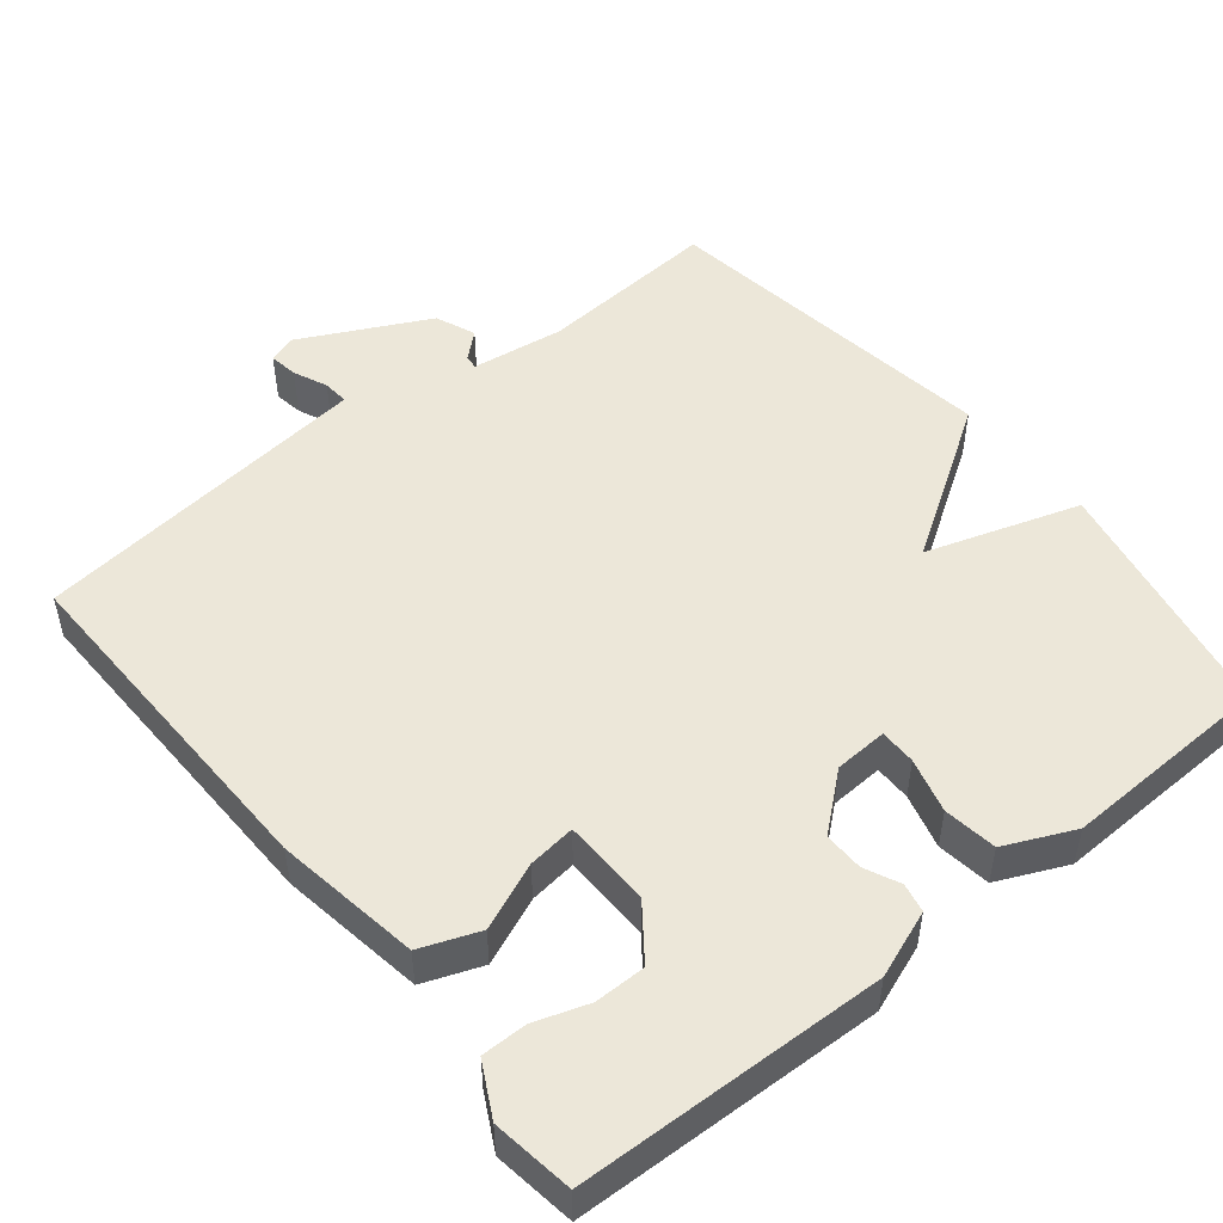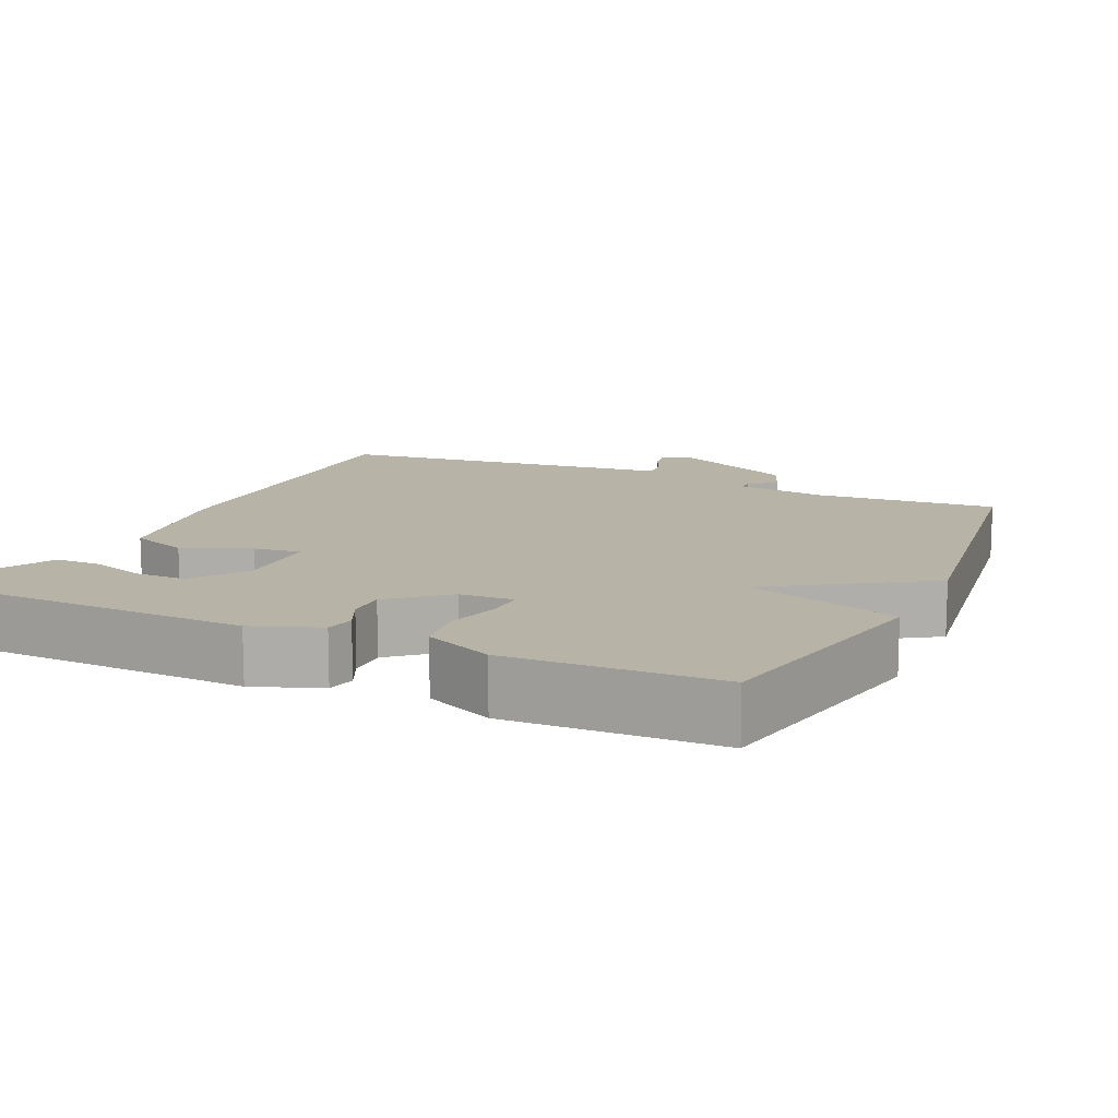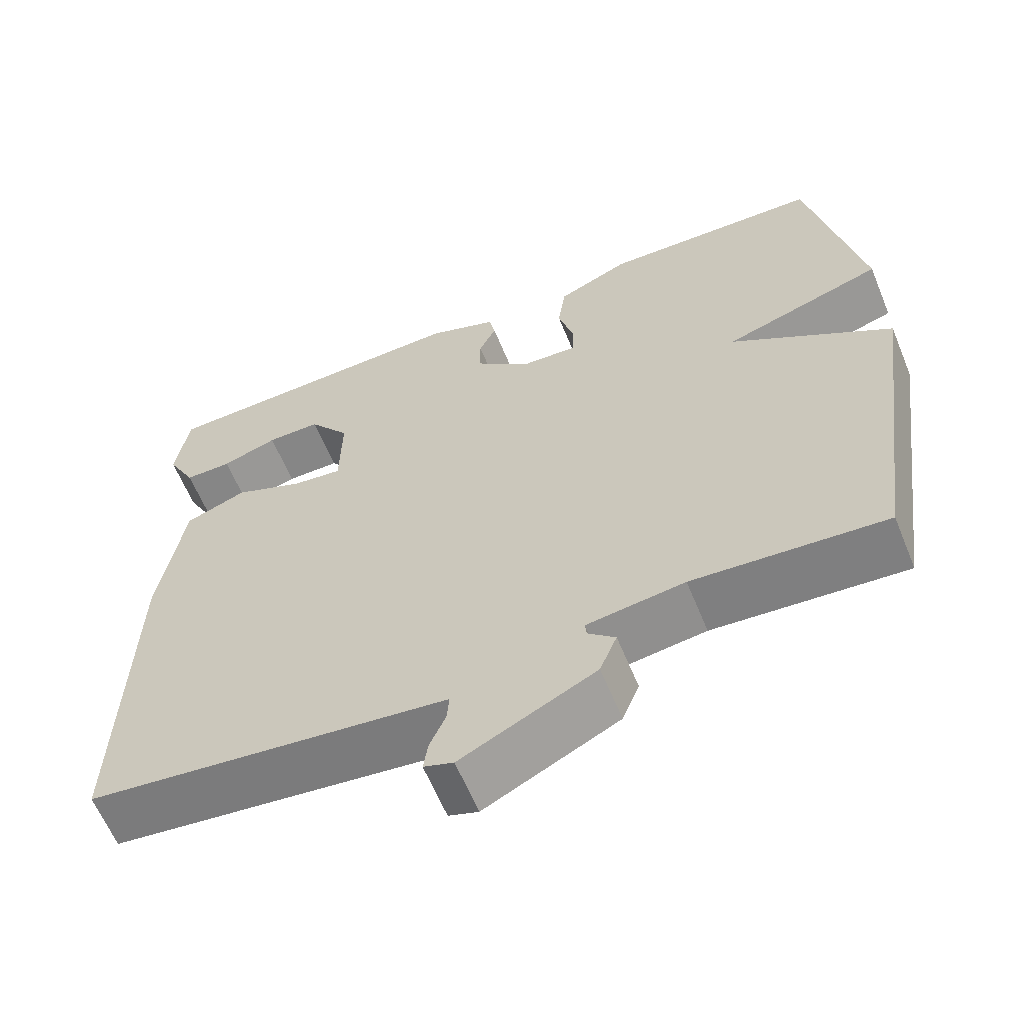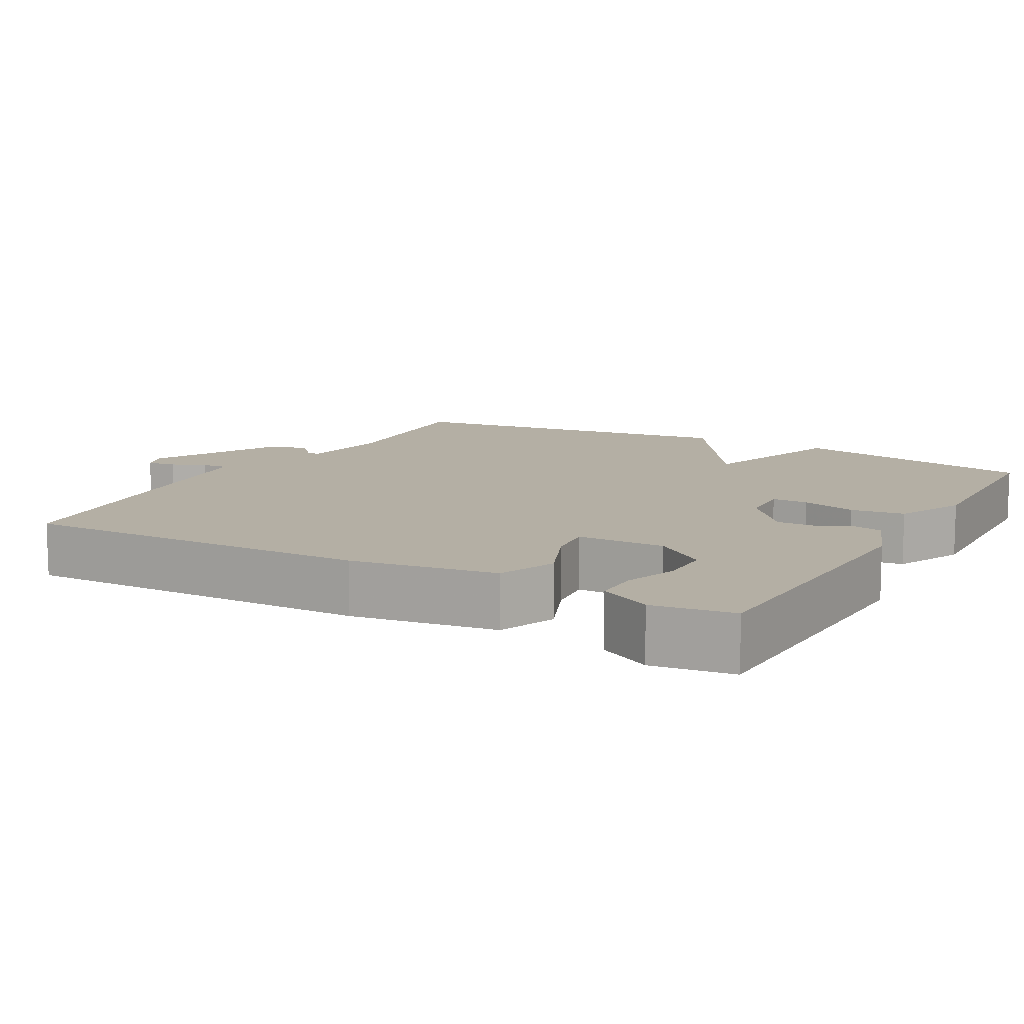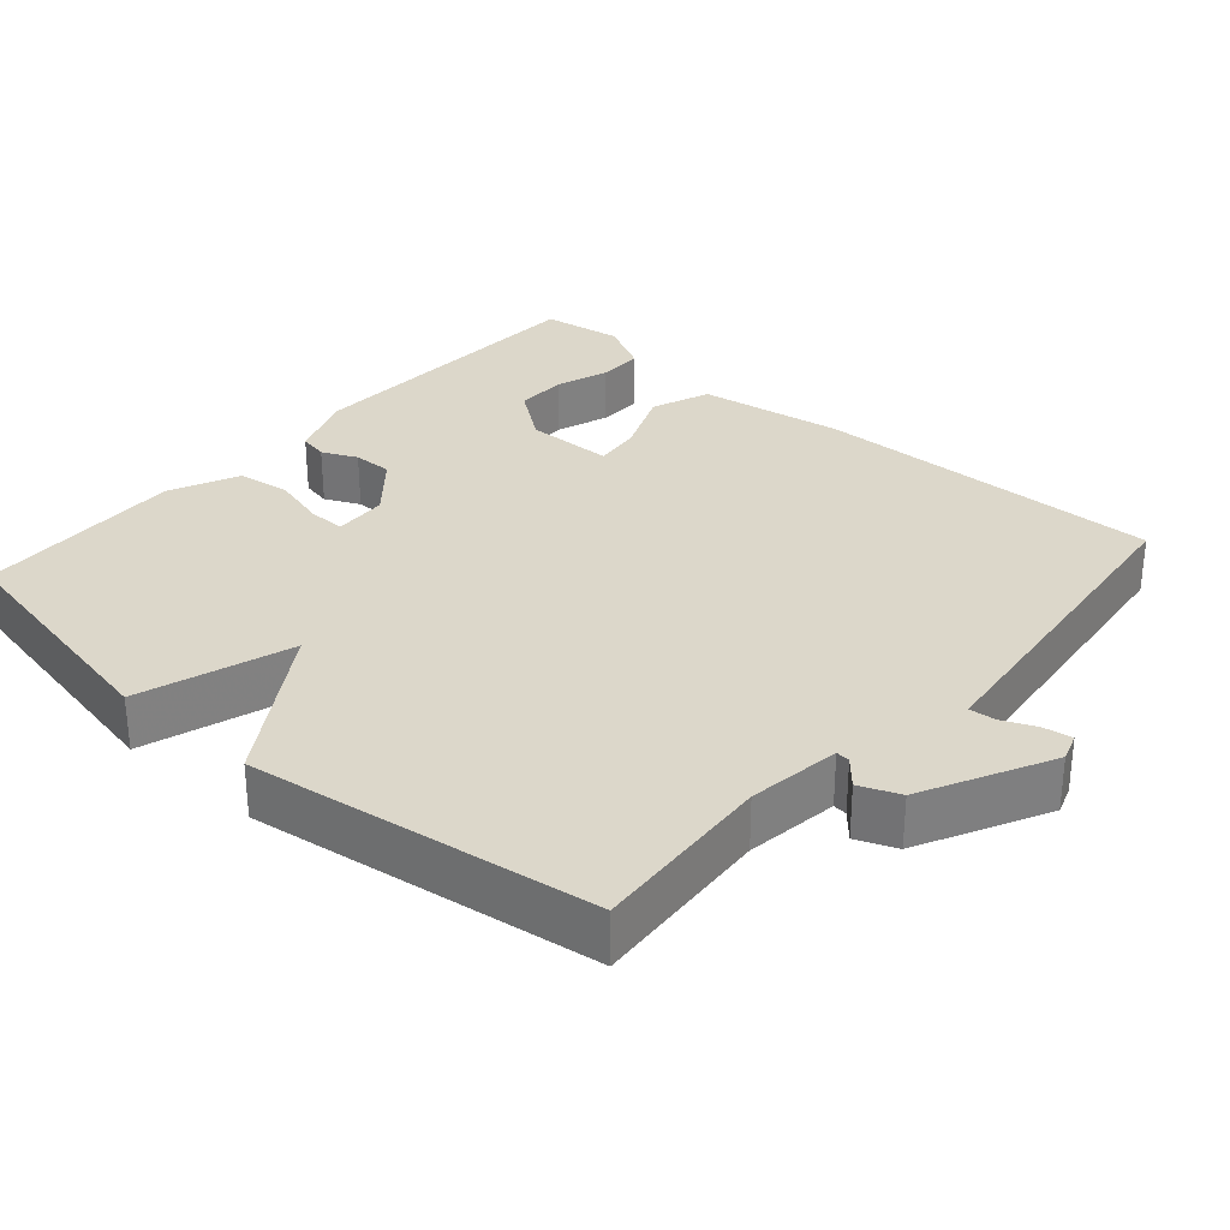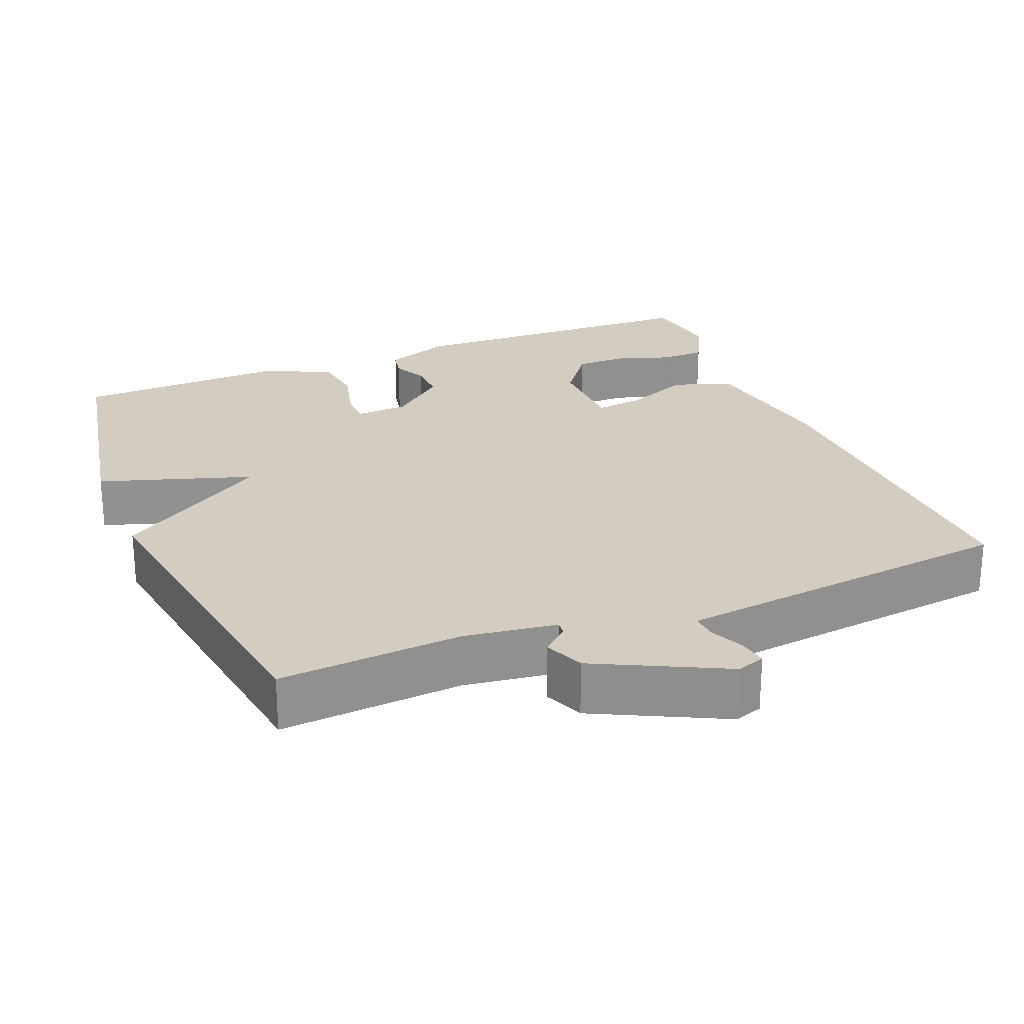
<metadata>
{"format":"obj","ext":"obj","renderer":"f3d","projection":"perspective","resolution":1024,"background":"white","views":[{"elev":50.0,"azim":-38.9,"up":"+Y"},{"elev":12.6,"azim":24.7,"up":"+Y"},{"elev":-62.0,"azim":22.3,"up":"+Z"},{"elev":11.3,"azim":-60.5,"up":"+Y"},{"elev":30.8,"azim":131.4,"up":"+Y"},{"elev":24.5,"azim":157.8,"up":"+Y"}]}
</metadata>
<code>
v -0.5 0.07 0.5
v -0.087 0.07 0.513
v 0.003 0.07 0.479
v 0.011 0.07 0.44
v -0.011 0.07 0.393
v -0.012 0.07 0.34
v 0.062 0.07 0.277
v 0.134 0.07 0.273
v 0.134 0.07 0.322
v 0.114 0.07 0.396
v 0.124 0.07 0.468
v 0.217 0.07 0.51
v 0.5 0.07 0.5
v 0.566 0.07 0.166
v 0.36 0.07 0.1
v 0.566 0.07 -0.034
v 0.5 0.07 -0.5
v 0.254 0.07 -0.481
v 0.129 0.07 -0.498
v 0.131 0.07 -0.517
v 0.166 0.07 -0.548
v 0.144 0.07 -0.602
v -0.028 0.07 -0.688
v -0.066 0.07 -0.675
v -0.06 0.07 -0.636
v -0.04 0.07 -0.59
v -0.037 0.07 -0.555
v -0.079 0.07 -0.55
v -0.5 0.07 -0.5
v -0.49 0.07 -0.026
v -0.459 0.07 0.17
v -0.38 0.07 0.2
v -0.29 0.07 0.162
v -0.226 0.07 0.154
v -0.224 0.07 0.273
v -0.277 0.07 0.344
v -0.346 0.07 0.344
v -0.418 0.07 0.32
v -0.479 0.07 0.32
v -0.516 0.07 0.391
v -0.5 0 0.5
v -0.087 0 0.513
v 0.003 0 0.479
v 0.011 0 0.44
v -0.011 0 0.393
v -0.012 0 0.34
v 0.062 0 0.277
v 0.134 0 0.273
v 0.134 0 0.322
v 0.114 0 0.396
v 0.124 0 0.468
v 0.217 0 0.51
v 0.5 0 0.5
v 0.566 0 0.166
v 0.36 0 0.1
v 0.566 0 -0.034
v 0.5 0 -0.5
v 0.254 0 -0.481
v 0.129 0 -0.498
v 0.131 0 -0.517
v 0.166 0 -0.548
v 0.144 0 -0.602
v -0.028 0 -0.688
v -0.066 0 -0.675
v -0.06 0 -0.636
v -0.04 0 -0.59
v -0.037 0 -0.555
v -0.079 0 -0.55
v -0.5 0 -0.5
v -0.49 0 -0.026
v -0.459 0 0.17
v -0.38 0 0.2
v -0.29 0 0.162
v -0.226 0 0.154
v -0.224 0 0.273
v -0.277 0 0.344
v -0.346 0 0.344
v -0.418 0 0.32
v -0.479 0 0.32
v -0.516 0 0.391
f 1 2 3
f 40 1 3
f 39 40 3
f 38 39 3
f 37 38 3
f 3 4 5
f 37 3 5
f 36 37 5
f 35 36 5 6
f 34 35 6 7
f 31 32 33
f 30 31 33
f 29 30 33
f 28 29 33
f 27 28 33 34
f 24 25 26
f 23 24 26
f 22 23 26
f 21 22 26
f 20 21 26
f 19 20 26 27
f 15 16 17 18
f 15 18 19
f 13 14 15
f 12 13 15
f 11 12 15
f 10 11 15
f 9 10 15
f 8 9 15
f 19 27 34
f 15 19 34
f 8 15 34
f 7 8 34
f 43 42 41
f 43 41 80
f 43 80 79
f 43 79 78
f 43 78 77
f 45 44 43
f 45 43 77
f 45 77 76
f 46 45 76 75
f 47 46 75 74
f 73 72 71
f 73 71 70
f 73 70 69
f 73 69 68
f 74 73 68 67
f 66 65 64
f 66 64 63
f 66 63 62
f 66 62 61
f 66 61 60
f 67 66 60 59
f 58 57 56 55
f 59 58 55
f 55 54 53
f 55 53 52
f 55 52 51
f 55 51 50
f 55 50 49
f 55 49 48
f 74 67 59
f 74 59 55
f 74 55 48
f 74 48 47
f 1 41 42 2
f 2 42 43 3
f 3 43 44 4
f 4 44 45 5
f 5 45 46 6
f 6 46 47 7
f 7 47 48 8
f 8 48 49 9
f 9 49 50 10
f 10 50 51 11
f 11 51 52 12
f 12 52 53 13
f 13 53 54 14
f 14 54 55 15
f 15 55 56 16
f 16 56 57 17
f 17 57 58 18
f 18 58 59 19
f 19 59 60 20
f 20 60 61 21
f 21 61 62 22
f 22 62 63 23
f 23 63 64 24
f 24 64 65 25
f 25 65 66 26
f 26 66 67 27
f 27 67 68 28
f 28 68 69 29
f 29 69 70 30
f 30 70 71 31
f 31 71 72 32
f 32 72 73 33
f 33 73 74 34
f 34 74 75 35
f 35 75 76 36
f 36 76 77 37
f 37 77 78 38
f 38 78 79 39
f 39 79 80 40
f 40 80 41 1

</code>
